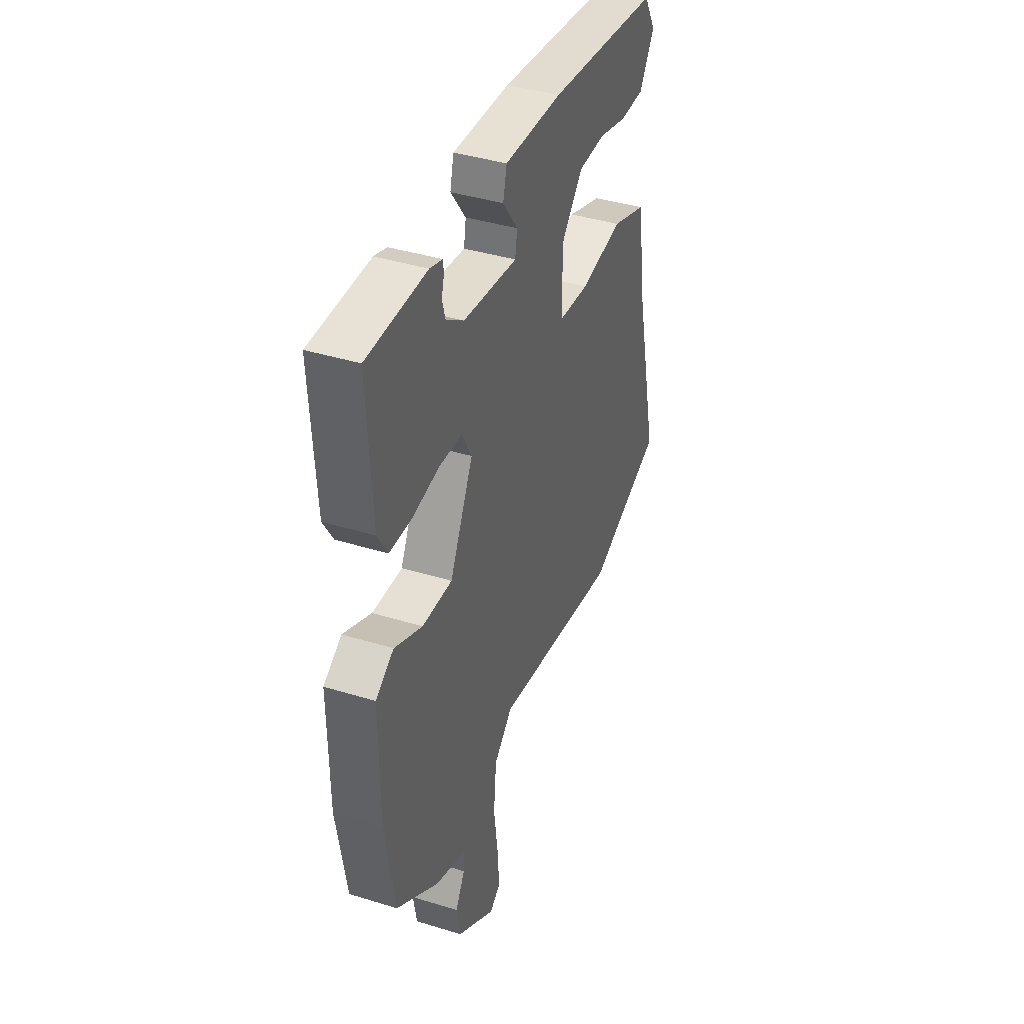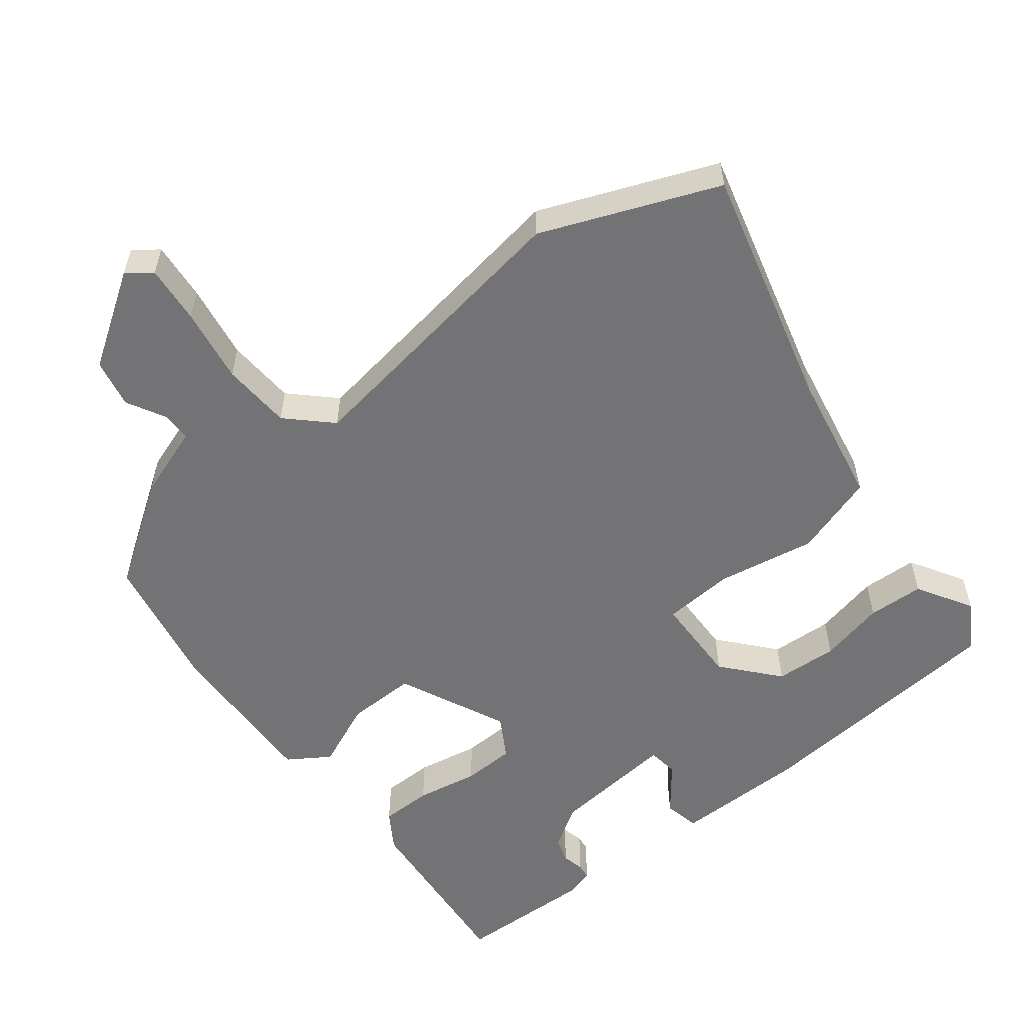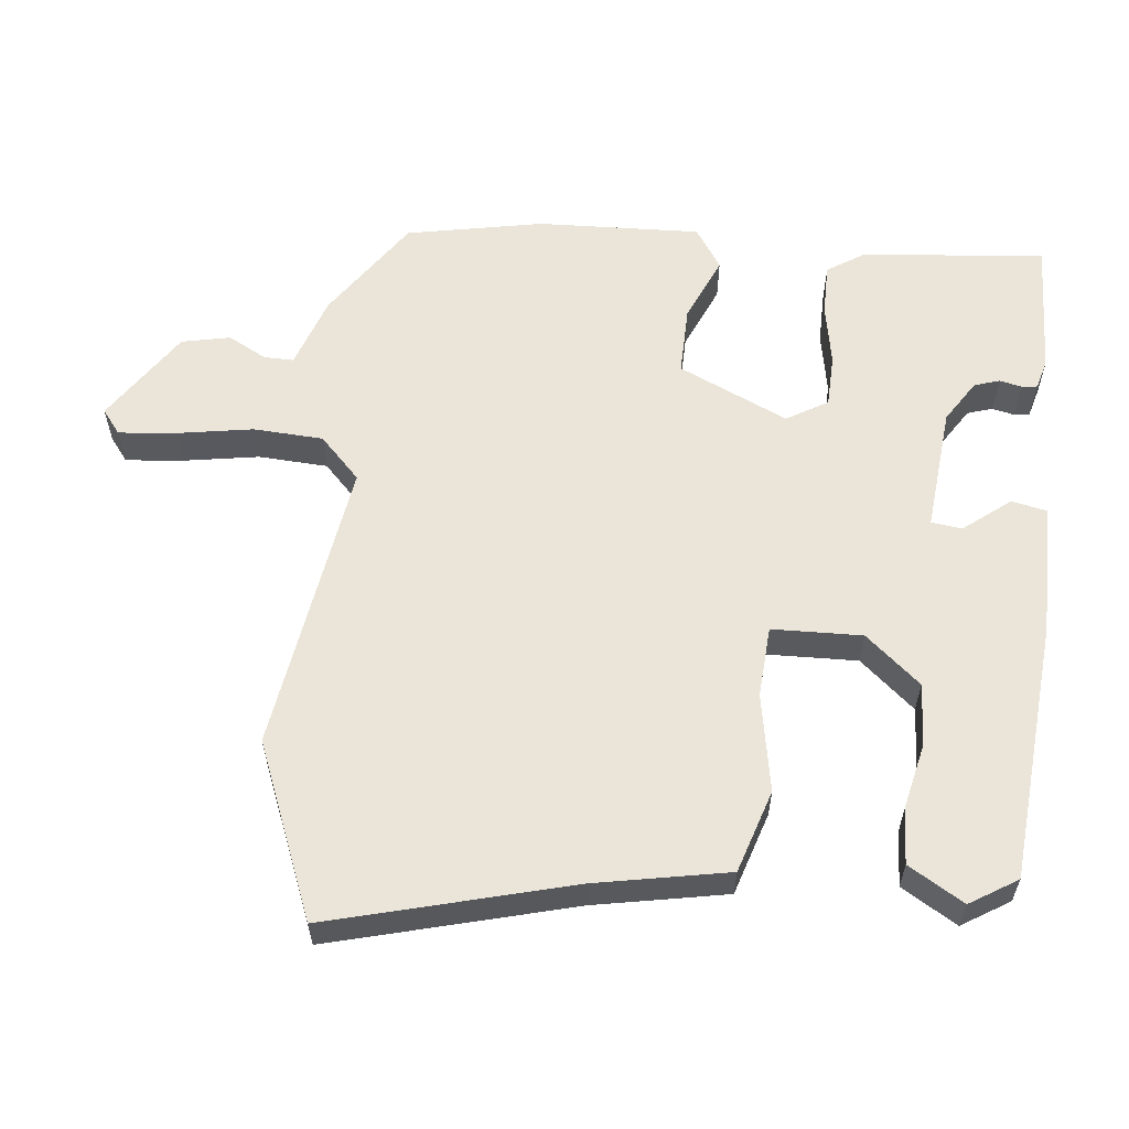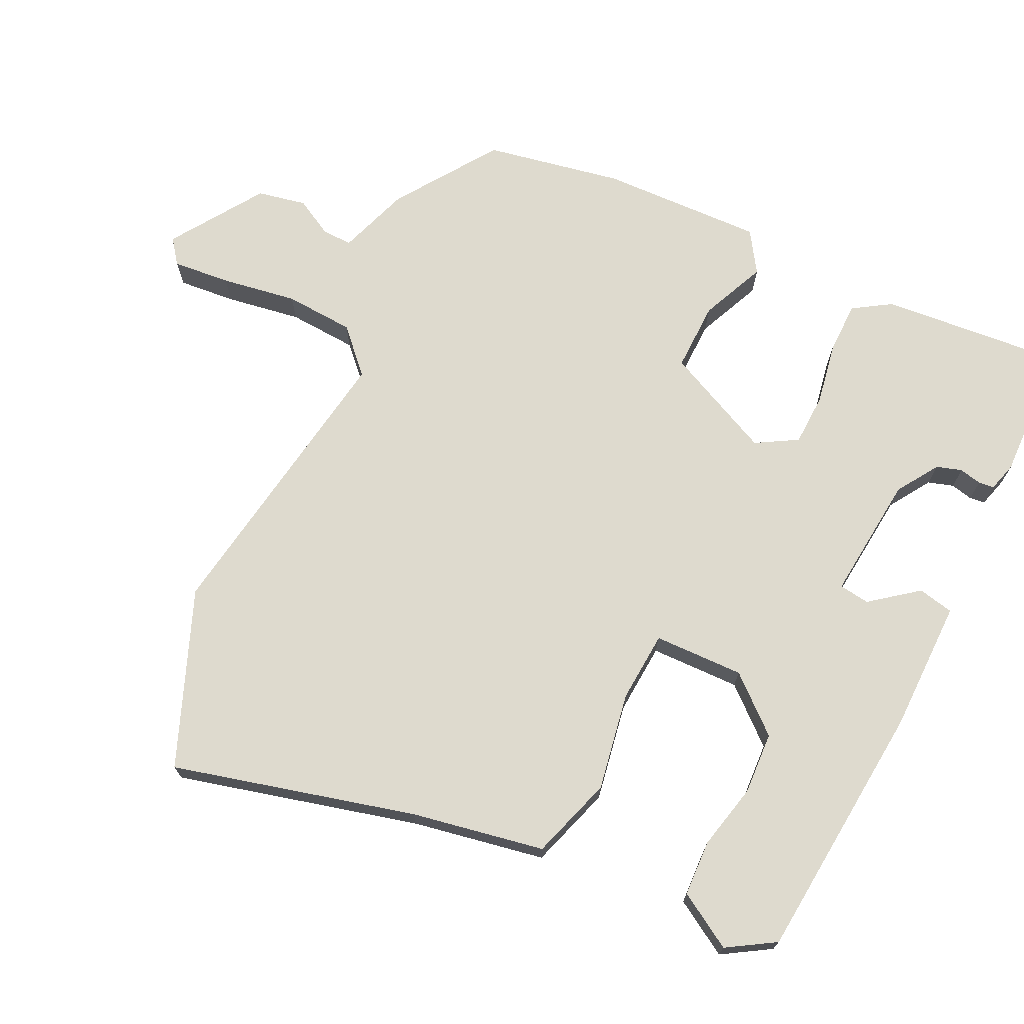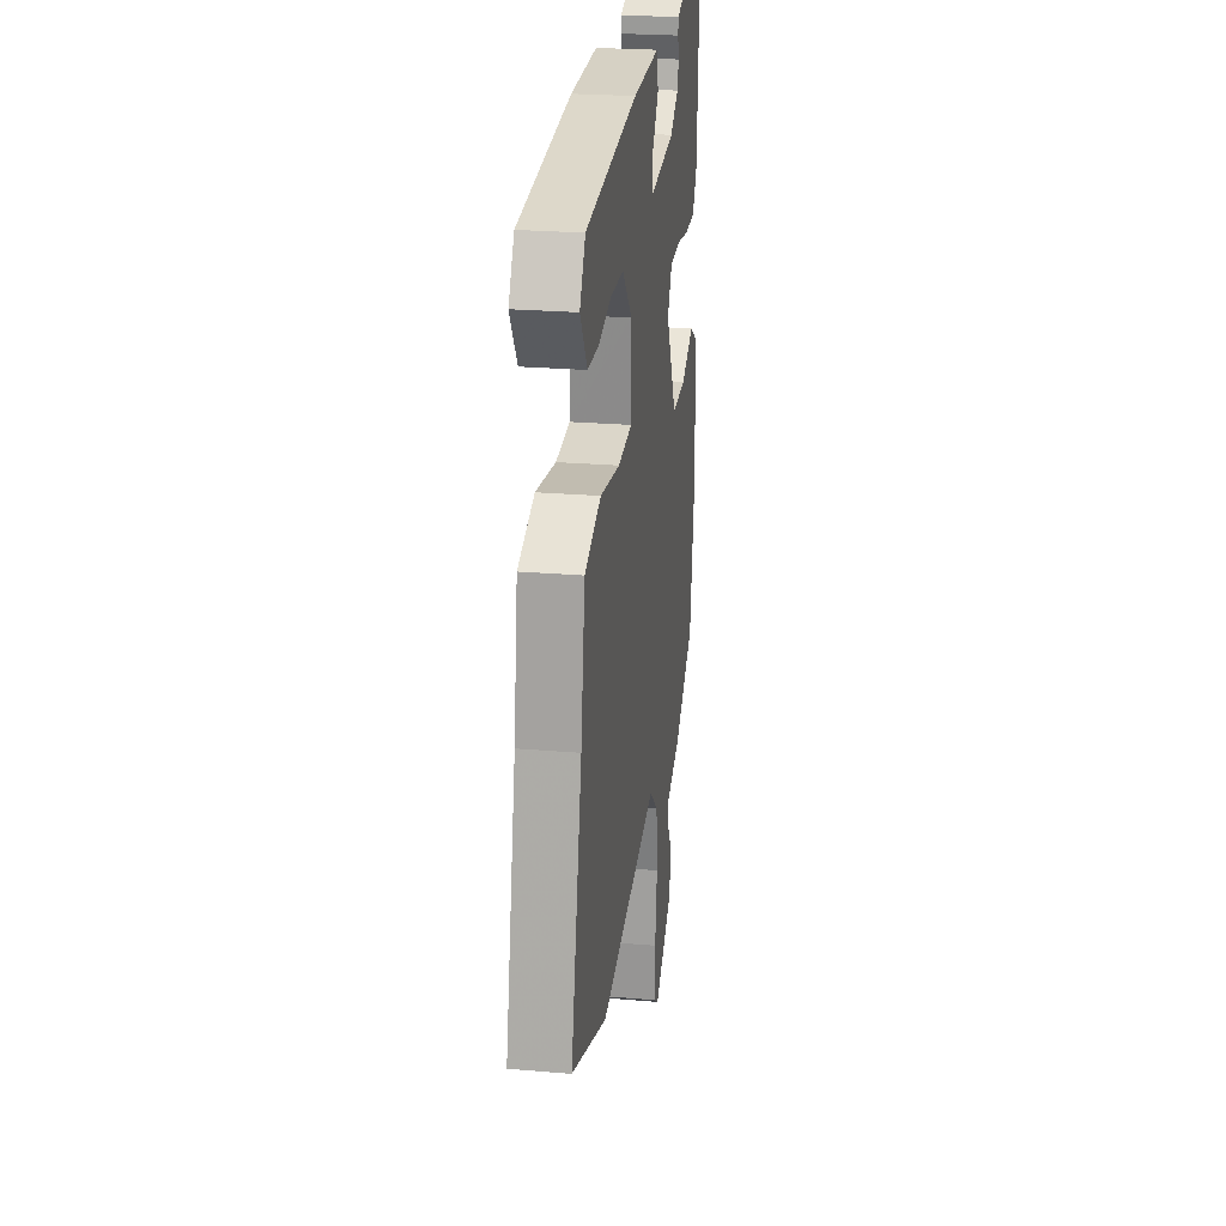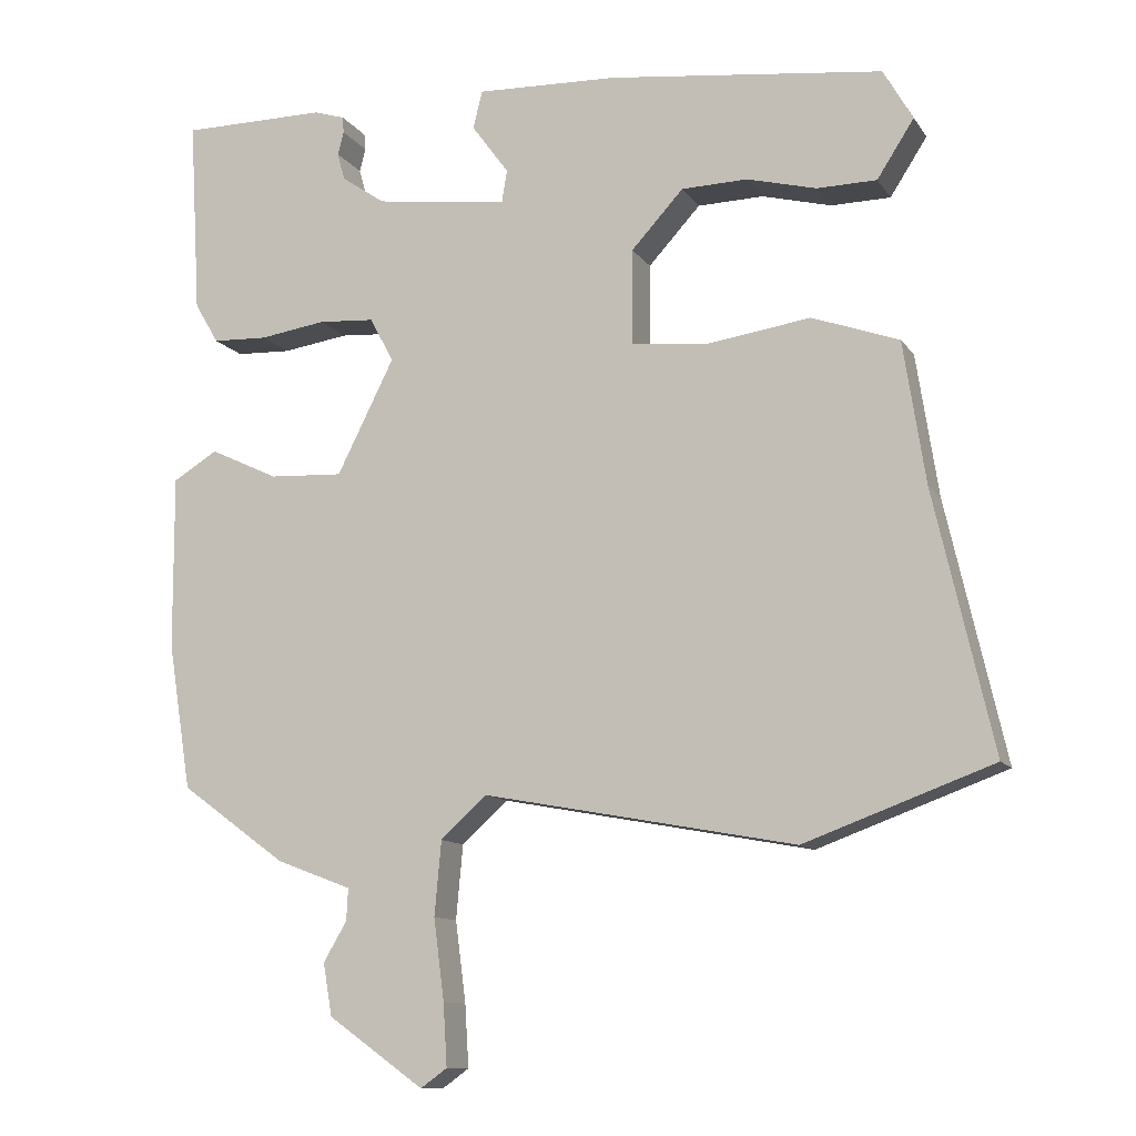
<metadata>
{"format":"obj","ext":"obj","renderer":"f3d","projection":"perspective","resolution":1024,"background":"white","views":[{"elev":40.4,"azim":110.7,"up":"+Z"},{"elev":-56.0,"azim":-143.8,"up":"+Y"},{"elev":59.1,"azim":-86.0,"up":"+Y"},{"elev":71.1,"azim":-66.0,"up":"+Y"},{"elev":24.5,"azim":-82.0,"up":"+Z"},{"elev":-11.3,"azim":-159.1,"up":"+Z"}]}
</metadata>
<code>
v 0.504 0.07 0.484
v 0.489 0.07 0.225
v 0.457 0.07 0.171
v 0.384 0.07 0.168
v 0.296 0.07 0.181
v 0.222 0.07 0.176
v 0.19 0.07 0.117
v 0.266 0.07 -0.034
v 0.364 0.07 -0.029
v 0.455 0.07 0.014
v 0.514 0.07 -0.022
v 0.513 0.07 -0.252
v 0.482 0.07 -0.446
v 0.342 0.07 -0.548
v 0.242 0.07 -0.586
v 0.244 0.07 -0.628
v 0.275 0.07 -0.681
v 0.263 0.07 -0.75
v 0.136 0.07 -0.84
v 0.101 0.07 -0.815
v 0.106 0.07 -0.733
v 0.12 0.07 -0.626
v 0.111 0.07 -0.528
v 0.05 0.07 -0.473
v -0.363 0.07 -0.55
v -0.612 0.07 -0.459
v -0.534 0.07 -0.116
v -0.505 0.07 0.072
v -0.39 0.07 0.113
v -0.251 0.07 0.093
v -0.151 0.07 0.103
v -0.152 0.07 0.23
v -0.221 0.07 0.305
v -0.309 0.07 0.307
v -0.401 0.07 0.283
v -0.48 0.07 0.284
v -0.529 0.07 0.36
v -0.49 0.07 0.428
v -0.125 0.07 0.472
v 0.062 0.07 0.479
v 0.074 0.07 0.429
v 0.025 0.07 0.362
v 0.032 0.07 0.319
v 0.208 0.07 0.342
v 0.266 0.07 0.382
v 0.276 0.07 0.418
v 0.268 0.07 0.449
v 0.27 0.07 0.471
v 0.311 0.07 0.484
v 0.504 0 0.484
v 0.489 0 0.225
v 0.457 0 0.171
v 0.384 0 0.168
v 0.296 0 0.181
v 0.222 0 0.176
v 0.19 0 0.117
v 0.266 0 -0.034
v 0.364 0 -0.029
v 0.455 0 0.014
v 0.514 0 -0.022
v 0.513 0 -0.252
v 0.482 0 -0.446
v 0.342 0 -0.548
v 0.242 0 -0.586
v 0.244 0 -0.628
v 0.275 0 -0.681
v 0.263 0 -0.75
v 0.136 0 -0.84
v 0.101 0 -0.815
v 0.106 0 -0.733
v 0.12 0 -0.626
v 0.111 0 -0.528
v 0.05 0 -0.473
v -0.363 0 -0.55
v -0.612 0 -0.459
v -0.534 0 -0.116
v -0.505 0 0.072
v -0.39 0 0.113
v -0.251 0 0.093
v -0.151 0 0.103
v -0.152 0 0.23
v -0.221 0 0.305
v -0.309 0 0.307
v -0.401 0 0.283
v -0.48 0 0.284
v -0.529 0 0.36
v -0.49 0 0.428
v -0.125 0 0.472
v 0.062 0 0.479
v 0.074 0 0.429
v 0.025 0 0.362
v 0.032 0 0.319
v 0.208 0 0.342
v 0.266 0 0.382
v 0.276 0 0.418
v 0.268 0 0.449
v 0.27 0 0.471
v 0.311 0 0.484
f 2 3 4
f 1 2 4
f 49 1 4
f 48 49 4
f 47 48 4
f 46 47 4
f 45 46 4 5
f 44 45 5 6
f 43 44 6 7
f 40 41 42
f 39 40 42
f 38 39 42
f 37 38 42
f 36 37 42
f 34 35 36
f 34 36 42
f 33 34 42 43
f 27 28 29 30
f 27 30 31
f 26 27 31
f 25 26 31
f 24 25 31
f 23 24 31 32
f 20 21 22
f 19 20 22
f 18 19 22
f 17 18 22
f 16 17 22
f 15 16 22 23
f 14 15 23
f 13 14 23
f 12 13 23
f 11 12 23
f 10 11 23
f 9 10 23
f 8 9 23
f 43 7 8
f 33 43 8
f 32 33 8
f 8 23 32
f 53 52 51
f 53 51 50
f 53 50 98
f 53 98 97
f 53 97 96
f 53 96 95
f 54 53 95 94
f 55 54 94 93
f 56 55 93 92
f 91 90 89
f 91 89 88
f 91 88 87
f 91 87 86
f 91 86 85
f 85 84 83
f 91 85 83
f 92 91 83 82
f 79 78 77 76
f 80 79 76
f 80 76 75
f 80 75 74
f 80 74 73
f 81 80 73 72
f 71 70 69
f 71 69 68
f 71 68 67
f 71 67 66
f 71 66 65
f 72 71 65 64
f 72 64 63
f 72 63 62
f 72 62 61
f 72 61 60
f 72 60 59
f 72 59 58
f 72 58 57
f 57 56 92
f 57 92 82
f 57 82 81
f 81 72 57
f 1 50 51 2
f 2 51 52 3
f 3 52 53 4
f 4 53 54 5
f 5 54 55 6
f 6 55 56 7
f 7 56 57 8
f 8 57 58 9
f 9 58 59 10
f 10 59 60 11
f 11 60 61 12
f 12 61 62 13
f 13 62 63 14
f 14 63 64 15
f 15 64 65 16
f 16 65 66 17
f 17 66 67 18
f 18 67 68 19
f 19 68 69 20
f 20 69 70 21
f 21 70 71 22
f 22 71 72 23
f 23 72 73 24
f 24 73 74 25
f 25 74 75 26
f 26 75 76 27
f 27 76 77 28
f 28 77 78 29
f 29 78 79 30
f 30 79 80 31
f 31 80 81 32
f 32 81 82 33
f 33 82 83 34
f 34 83 84 35
f 35 84 85 36
f 36 85 86 37
f 37 86 87 38
f 38 87 88 39
f 39 88 89 40
f 40 89 90 41
f 41 90 91 42
f 42 91 92 43
f 43 92 93 44
f 44 93 94 45
f 45 94 95 46
f 46 95 96 47
f 47 96 97 48
f 48 97 98 49
f 49 98 50 1

</code>
